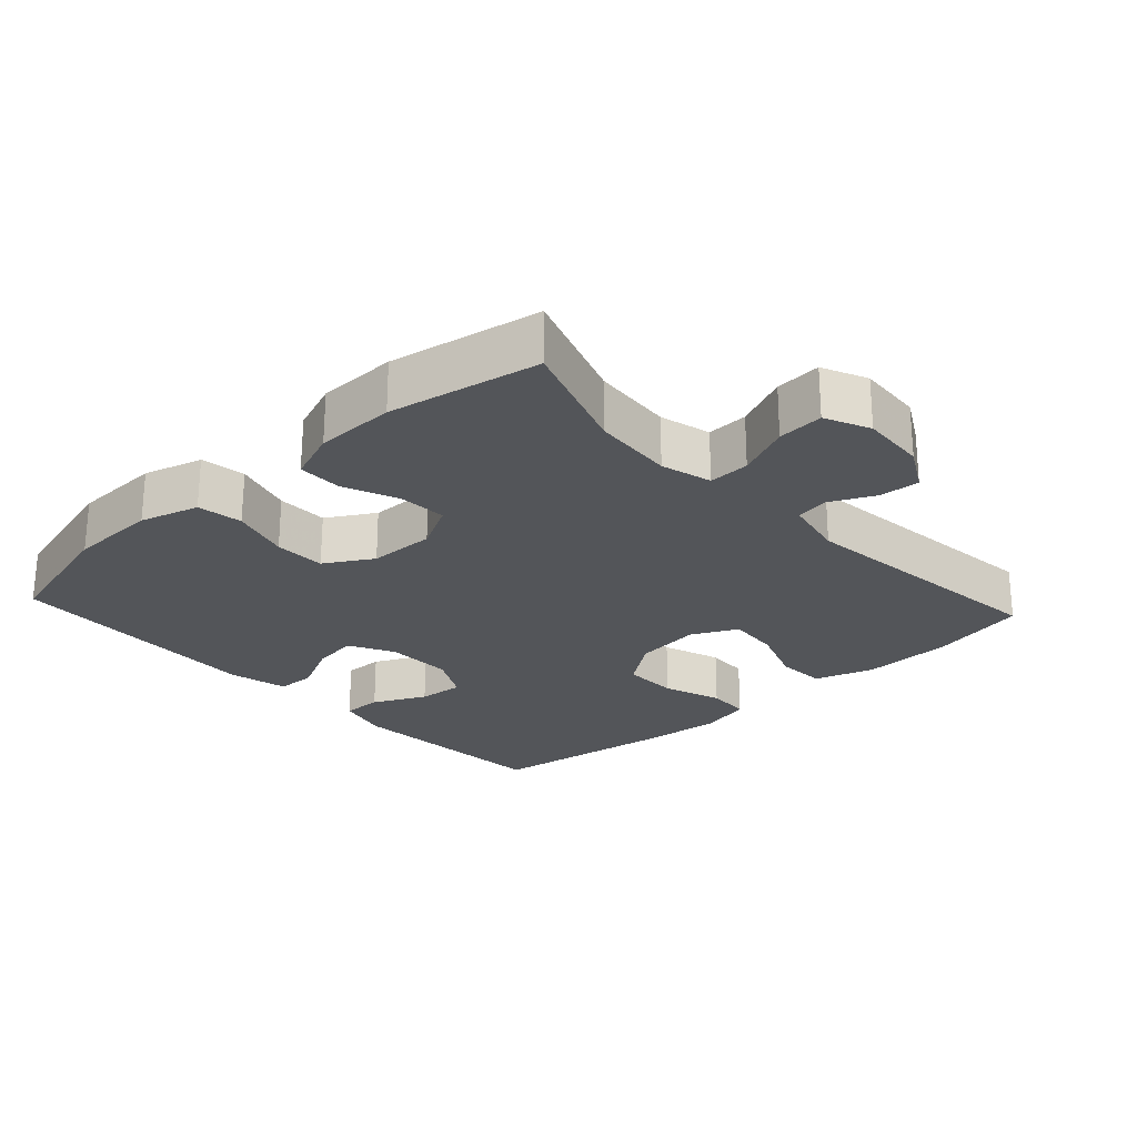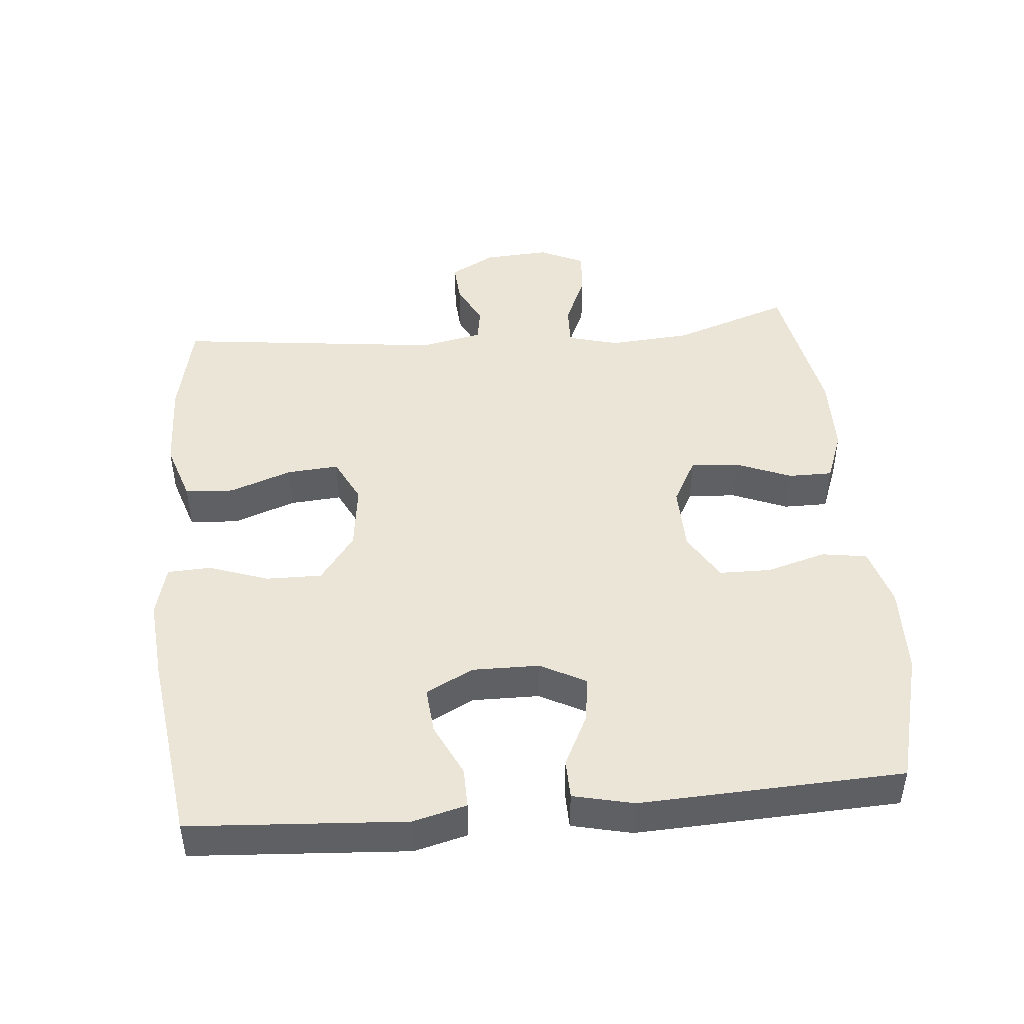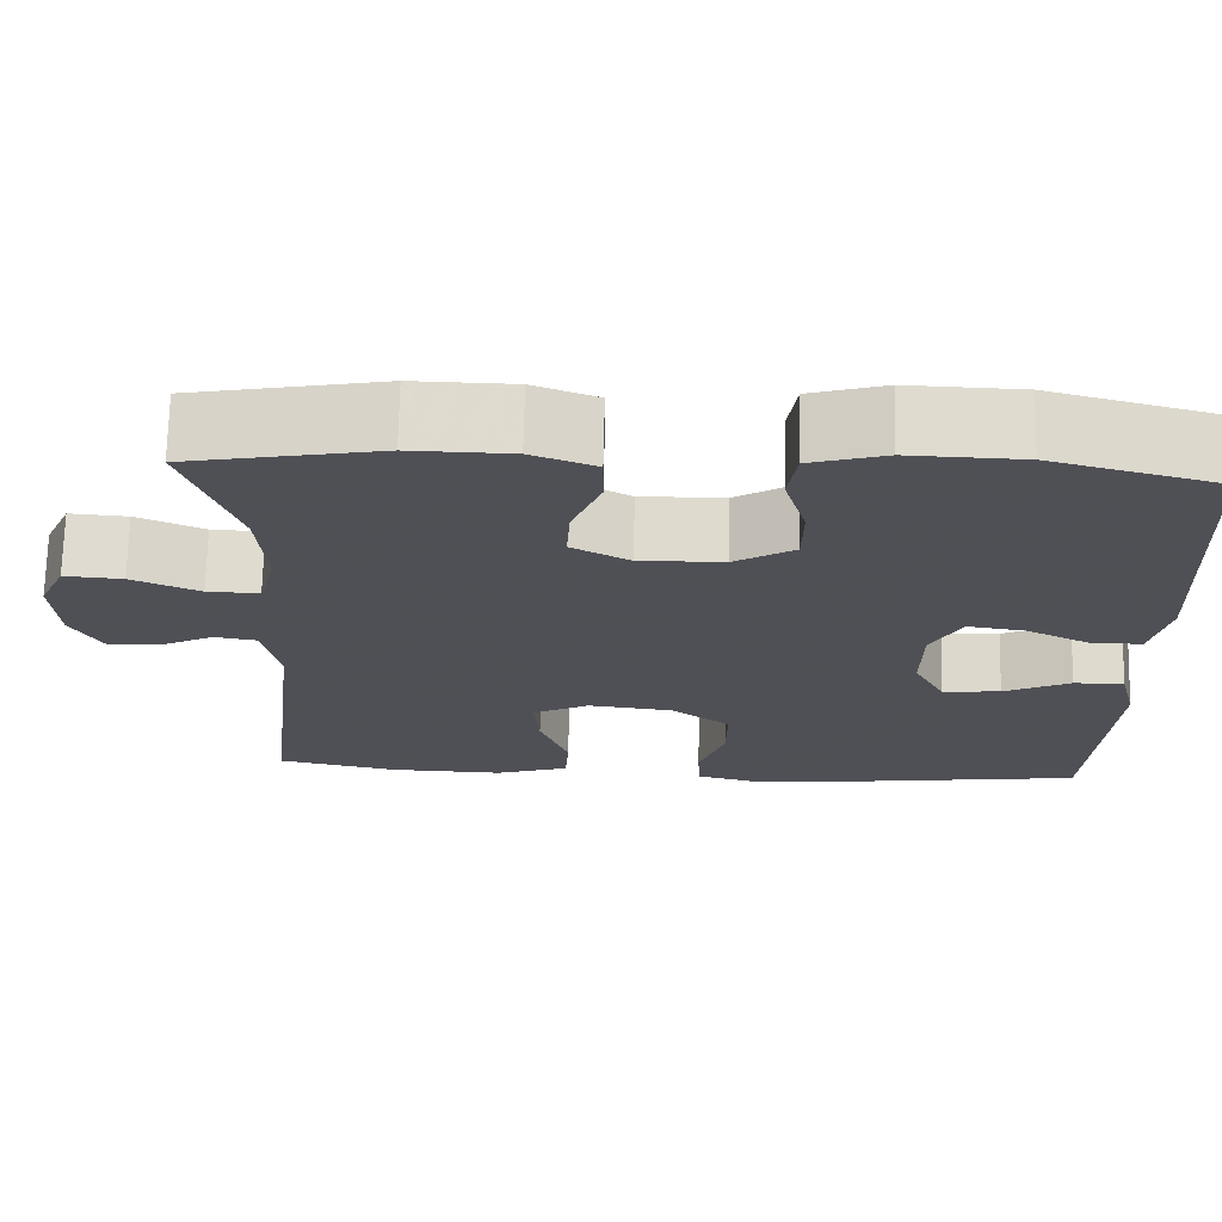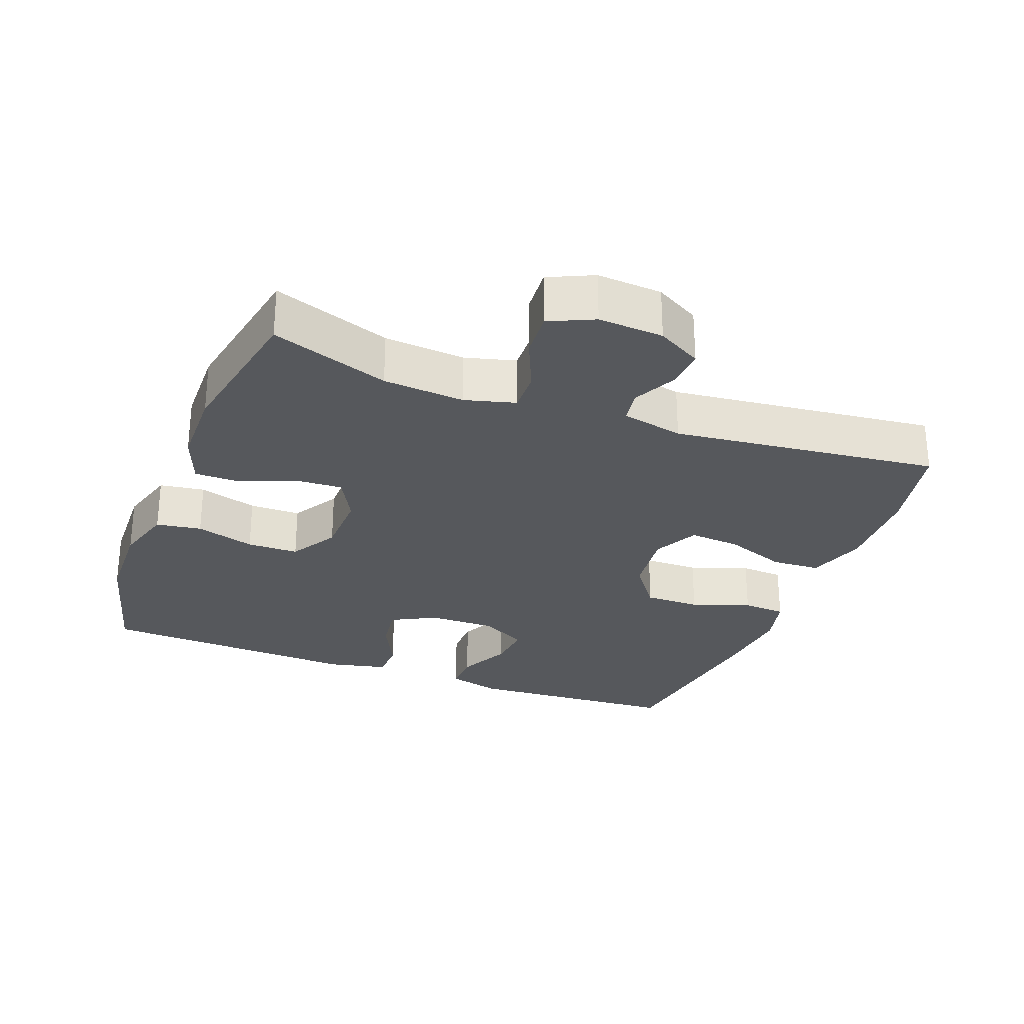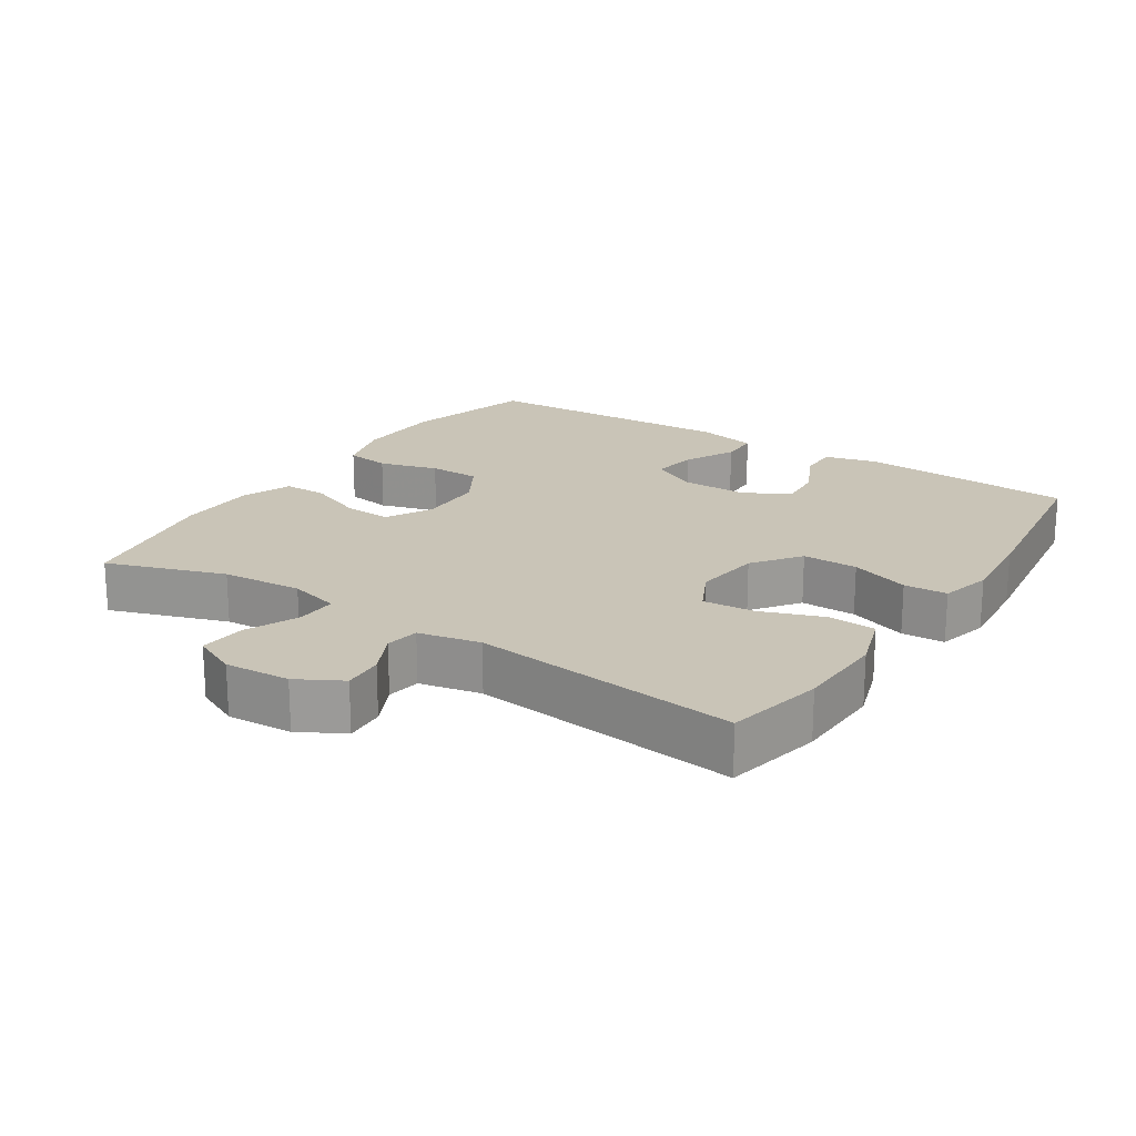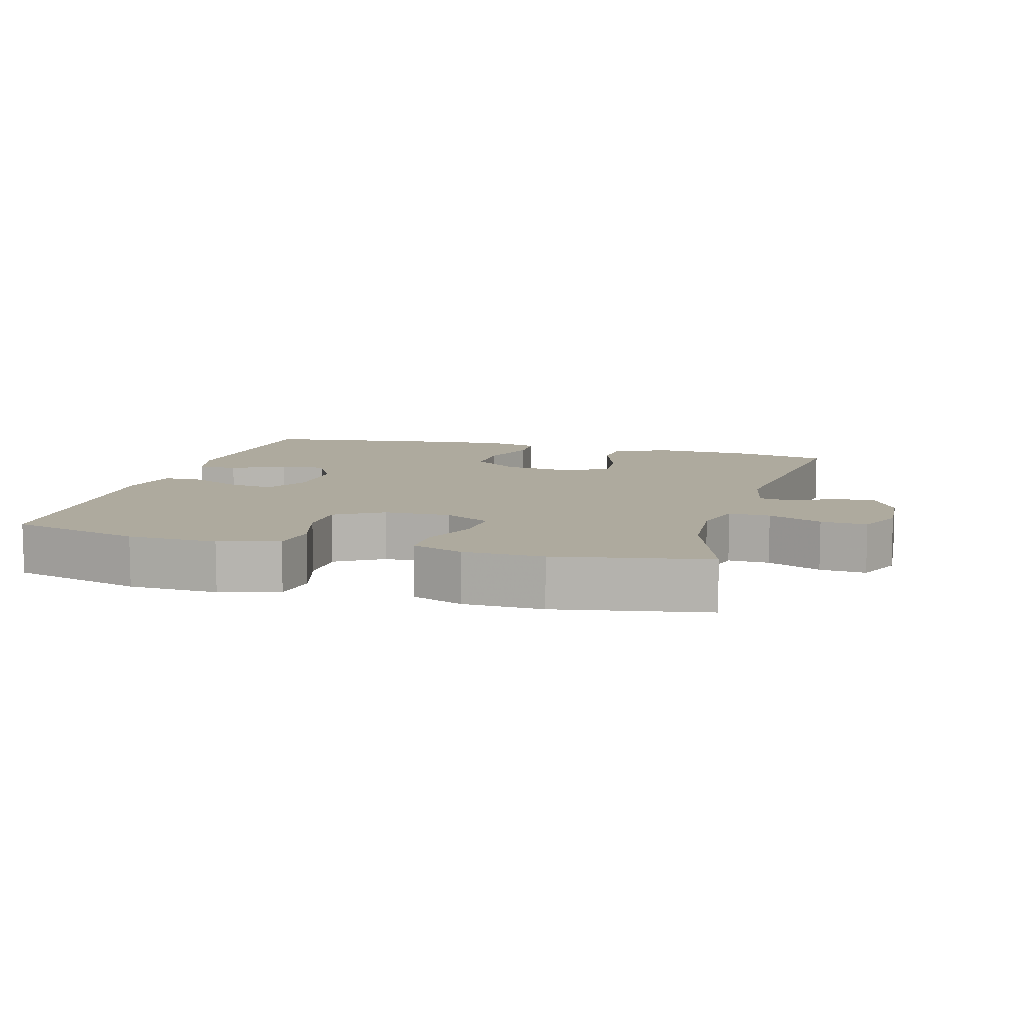
<metadata>
{"format":"obj","ext":"obj","renderer":"f3d","projection":"perspective","resolution":1024,"background":"white","views":[{"elev":-24.5,"azim":42.5,"up":"+Y"},{"elev":45.9,"azim":-95.1,"up":"+Y"},{"elev":70.8,"azim":-178.7,"up":"+Z"},{"elev":-28.0,"azim":69.1,"up":"+Y"},{"elev":19.9,"azim":123.2,"up":"+Y"},{"elev":9.3,"azim":15.7,"up":"+Y"}]}
</metadata>
<code>
v 0.5 0.07 0.5
v 0.441 0.07 0.328
v 0.432 0.07 0.21
v 0.452 0.07 0.136
v 0.512 0.07 0.138
v 0.59 0.07 0.172
v 0.657 0.07 0.177
v 0.687 0.07 0.112
v 0.681 0.07 0.017
v 0.645 0.07 -0.048
v 0.586 0.07 -0.044
v 0.523 0.07 -0.013
v 0.474 0.07 -0.021
v 0.455 0.07 -0.111
v 0.5 0.07 -0.5
v 0.358 0.07 -0.53
v 0.226 0.07 -0.534
v 0.14 0.07 -0.506
v 0.136 0.07 -0.435
v 0.169 0.07 -0.345
v 0.175 0.07 -0.27
v 0.109 0.07 -0.237
v 0.011 0.07 -0.249
v -0.058 0.07 -0.3
v -0.057 0.07 -0.381
v -0.027 0.07 -0.467
v -0.03 0.07 -0.53
v -0.105 0.07 -0.549
v -0.223 0.07 -0.538
v -0.5 0.07 -0.5
v -0.52 0.07 -0.187
v -0.5 0.07 -0.11
v -0.442 0.07 -0.111
v -0.365 0.07 -0.148
v -0.298 0.07 -0.154
v -0.262 0.07 -0.086
v -0.263 0.07 0.012
v -0.298 0.07 0.078
v -0.365 0.07 0.068
v -0.44 0.07 0.031
v -0.497 0.07 0.032
v -0.517 0.07 0.119
v -0.5 0.07 0.5
v -0.308 0.07 0.551
v -0.178 0.07 0.555
v -0.092 0.07 0.53
v -0.082 0.07 0.464
v -0.107 0.07 0.378
v -0.106 0.07 0.303
v -0.037 0.07 0.262
v 0.06 0.07 0.26
v 0.127 0.07 0.296
v 0.123 0.07 0.366
v 0.09 0.07 0.447
v 0.09 0.07 0.511
v 0.164 0.07 0.539
v 0.28 0.07 0.541
v 0.5 0 0.5
v 0.441 0 0.328
v 0.432 0 0.21
v 0.452 0 0.136
v 0.512 0 0.138
v 0.59 0 0.172
v 0.657 0 0.177
v 0.687 0 0.112
v 0.681 0 0.017
v 0.645 0 -0.048
v 0.586 0 -0.044
v 0.523 0 -0.013
v 0.474 0 -0.021
v 0.455 0 -0.111
v 0.5 0 -0.5
v 0.358 0 -0.53
v 0.226 0 -0.534
v 0.14 0 -0.506
v 0.136 0 -0.435
v 0.169 0 -0.345
v 0.175 0 -0.27
v 0.109 0 -0.237
v 0.011 0 -0.249
v -0.058 0 -0.3
v -0.057 0 -0.381
v -0.027 0 -0.467
v -0.03 0 -0.53
v -0.105 0 -0.549
v -0.223 0 -0.538
v -0.5 0 -0.5
v -0.52 0 -0.187
v -0.5 0 -0.11
v -0.442 0 -0.111
v -0.365 0 -0.148
v -0.298 0 -0.154
v -0.262 0 -0.086
v -0.263 0 0.012
v -0.298 0 0.078
v -0.365 0 0.068
v -0.44 0 0.031
v -0.497 0 0.032
v -0.517 0 0.119
v -0.5 0 0.5
v -0.308 0 0.551
v -0.178 0 0.555
v -0.092 0 0.53
v -0.082 0 0.464
v -0.107 0 0.378
v -0.106 0 0.303
v -0.037 0 0.262
v 0.06 0 0.26
v 0.127 0 0.296
v 0.123 0 0.366
v 0.09 0 0.447
v 0.09 0 0.511
v 0.164 0 0.539
v 0.28 0 0.541
f 57 1 2
f 56 57 2
f 55 56 2
f 54 55 2
f 53 54 2
f 52 53 2 3
f 51 52 3 4
f 50 51 4
f 46 47 48
f 45 46 48
f 44 45 48
f 43 44 48
f 42 43 48
f 41 42 48
f 40 41 48
f 39 40 48
f 38 39 48 49
f 37 38 49 50
f 32 33 34
f 31 32 34
f 30 31 34
f 29 30 34
f 28 29 34
f 27 28 34
f 26 27 34
f 25 26 34
f 24 25 34 35
f 23 24 35 36
f 18 19 20
f 17 18 20
f 16 17 20
f 15 16 20
f 14 15 20
f 13 14 20 21
f 10 11 12
f 9 10 12
f 8 9 12
f 7 8 12
f 6 7 12
f 5 6 12
f 4 5 12 13
f 50 4 13
f 37 50 13
f 36 37 13
f 23 36 13
f 22 23 13
f 13 21 22
f 59 58 114
f 59 114 113
f 59 113 112
f 59 112 111
f 59 111 110
f 60 59 110 109
f 61 60 109 108
f 61 108 107
f 105 104 103
f 105 103 102
f 105 102 101
f 105 101 100
f 105 100 99
f 105 99 98
f 105 98 97
f 105 97 96
f 106 105 96 95
f 107 106 95 94
f 91 90 89
f 91 89 88
f 91 88 87
f 91 87 86
f 91 86 85
f 91 85 84
f 91 84 83
f 91 83 82
f 92 91 82 81
f 93 92 81 80
f 77 76 75
f 77 75 74
f 77 74 73
f 77 73 72
f 77 72 71
f 78 77 71 70
f 69 68 67
f 69 67 66
f 69 66 65
f 69 65 64
f 69 64 63
f 69 63 62
f 70 69 62 61
f 70 61 107
f 70 107 94
f 70 94 93
f 70 93 80
f 70 80 79
f 79 78 70
f 1 58 59 2
f 2 59 60 3
f 3 60 61 4
f 4 61 62 5
f 5 62 63 6
f 6 63 64 7
f 7 64 65 8
f 8 65 66 9
f 9 66 67 10
f 10 67 68 11
f 11 68 69 12
f 12 69 70 13
f 13 70 71 14
f 14 71 72 15
f 15 72 73 16
f 16 73 74 17
f 17 74 75 18
f 18 75 76 19
f 19 76 77 20
f 20 77 78 21
f 21 78 79 22
f 22 79 80 23
f 23 80 81 24
f 24 81 82 25
f 25 82 83 26
f 26 83 84 27
f 27 84 85 28
f 28 85 86 29
f 29 86 87 30
f 30 87 88 31
f 31 88 89 32
f 32 89 90 33
f 33 90 91 34
f 34 91 92 35
f 35 92 93 36
f 36 93 94 37
f 37 94 95 38
f 38 95 96 39
f 39 96 97 40
f 40 97 98 41
f 41 98 99 42
f 42 99 100 43
f 43 100 101 44
f 44 101 102 45
f 45 102 103 46
f 46 103 104 47
f 47 104 105 48
f 48 105 106 49
f 49 106 107 50
f 50 107 108 51
f 51 108 109 52
f 52 109 110 53
f 53 110 111 54
f 54 111 112 55
f 55 112 113 56
f 56 113 114 57
f 57 114 58 1

</code>
